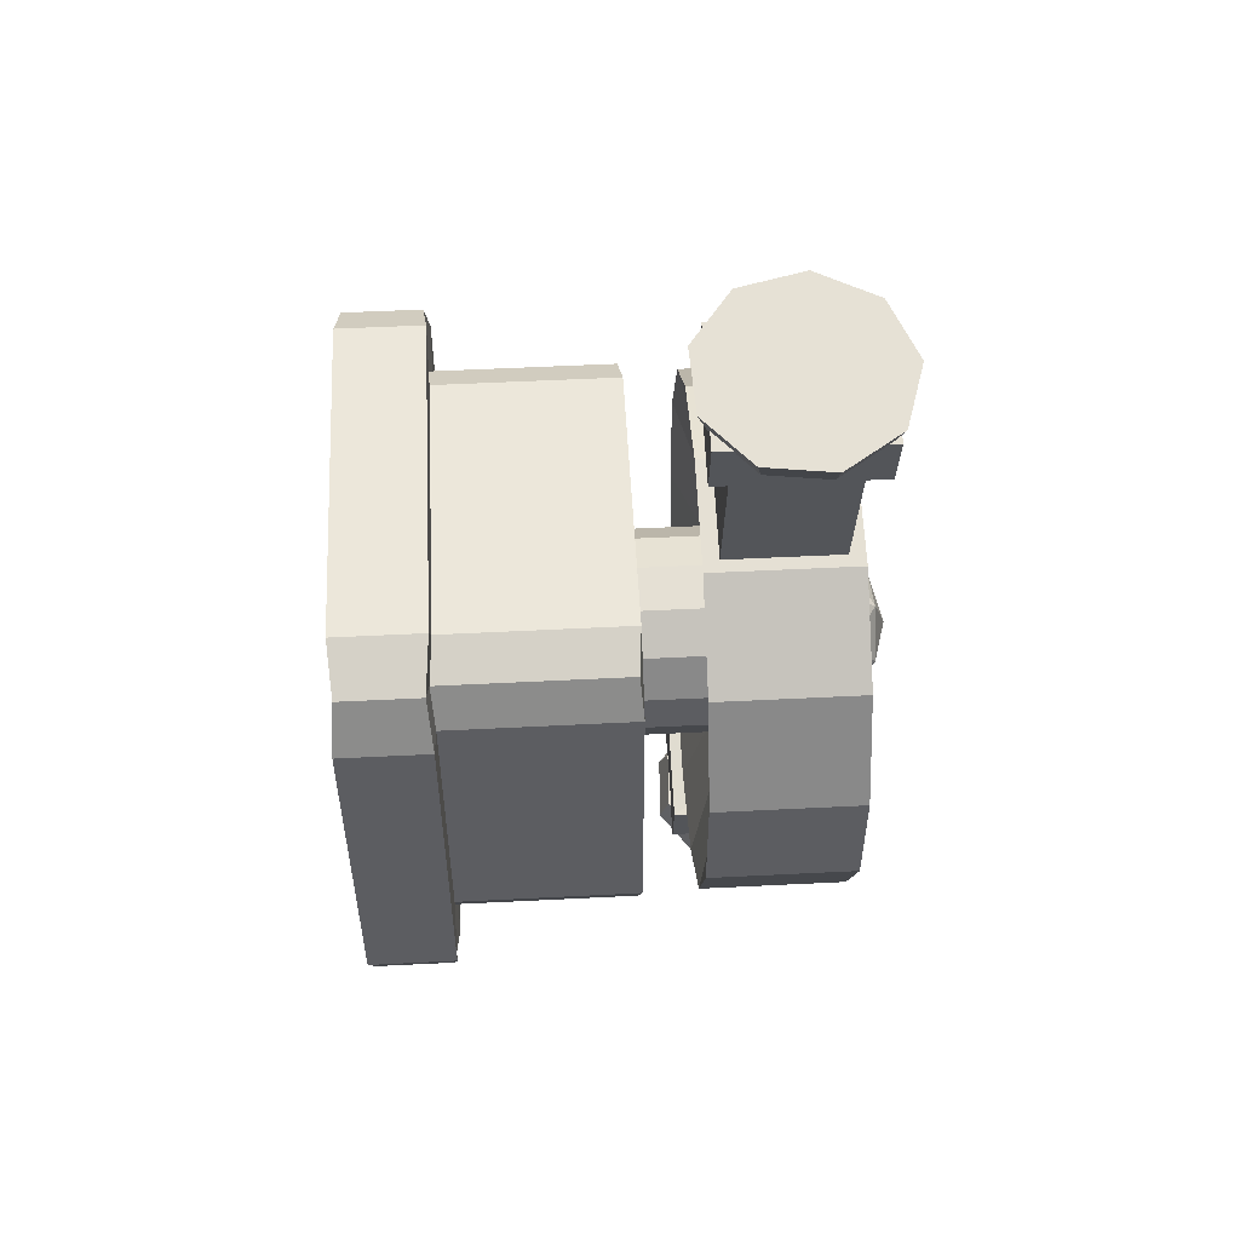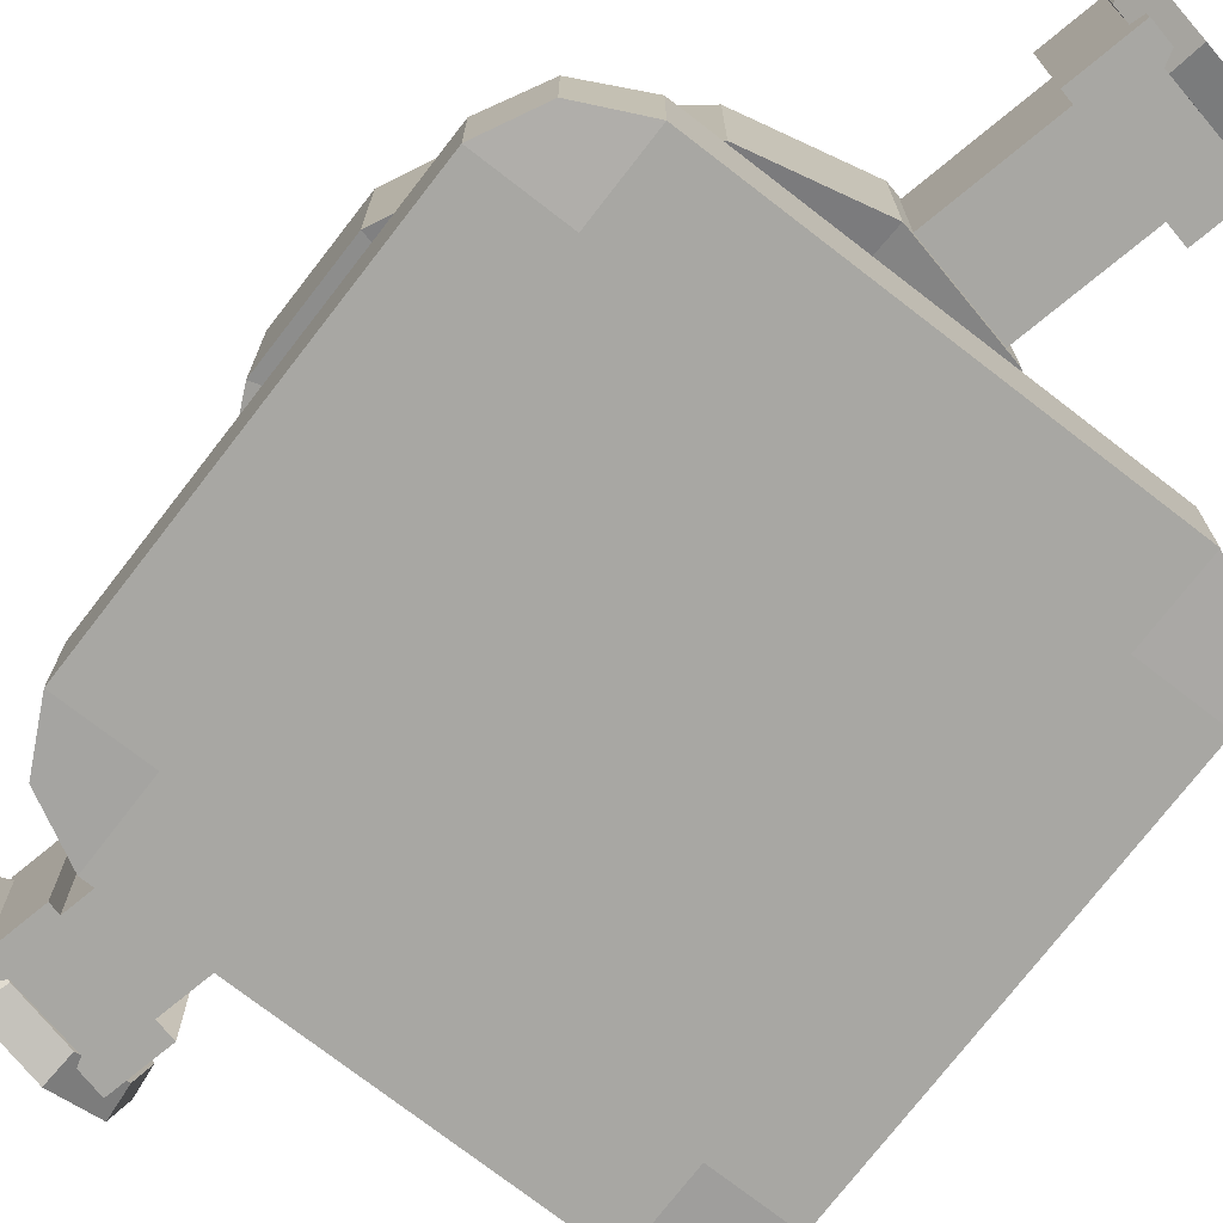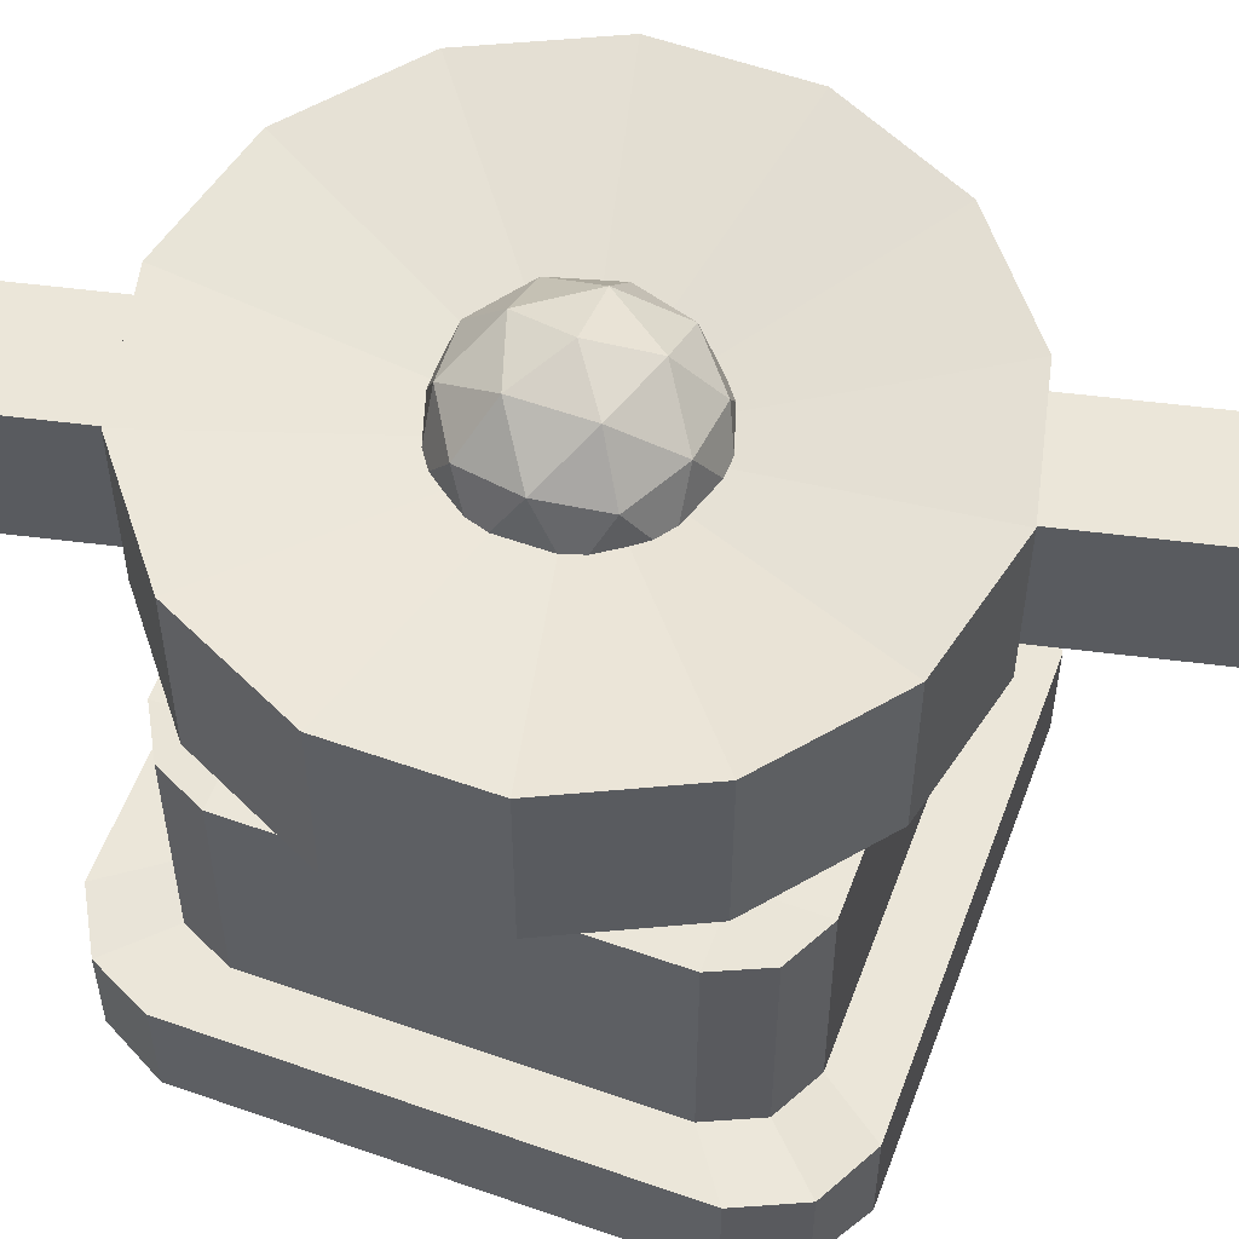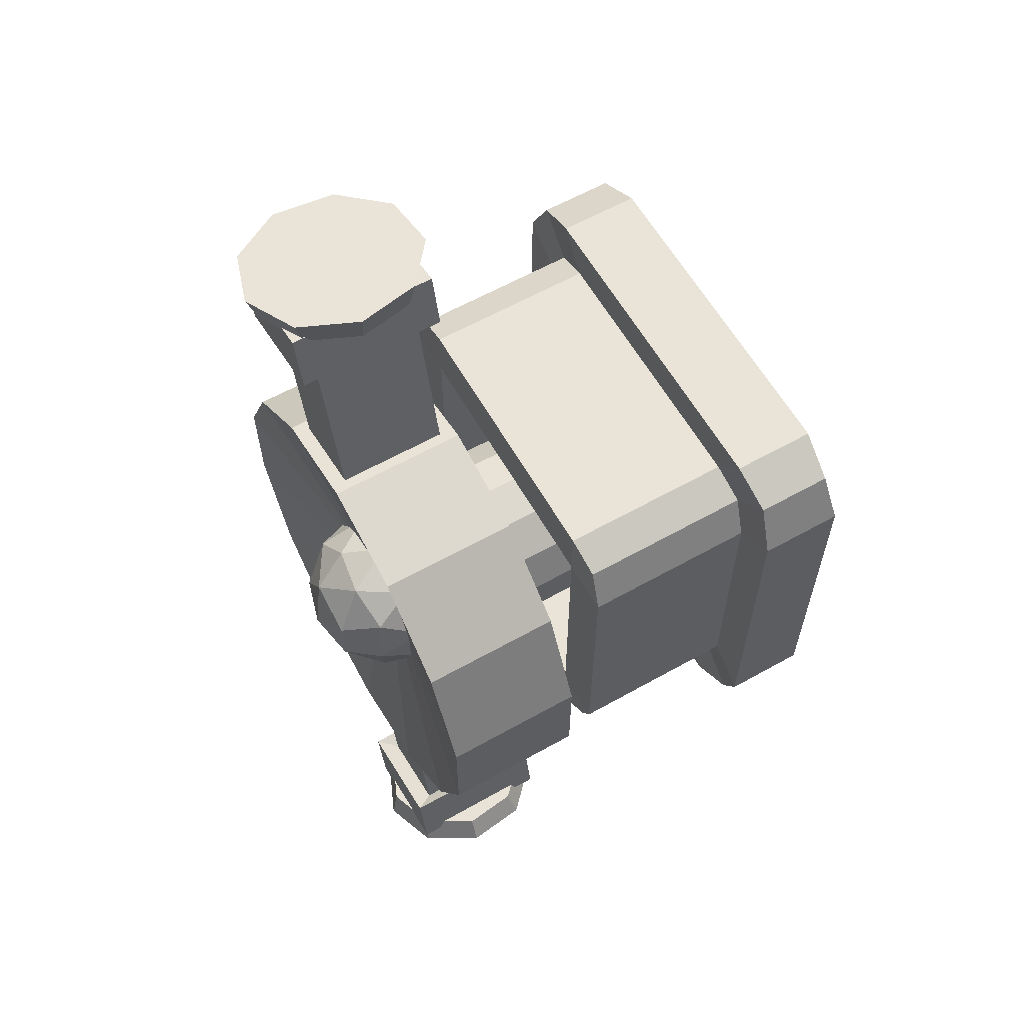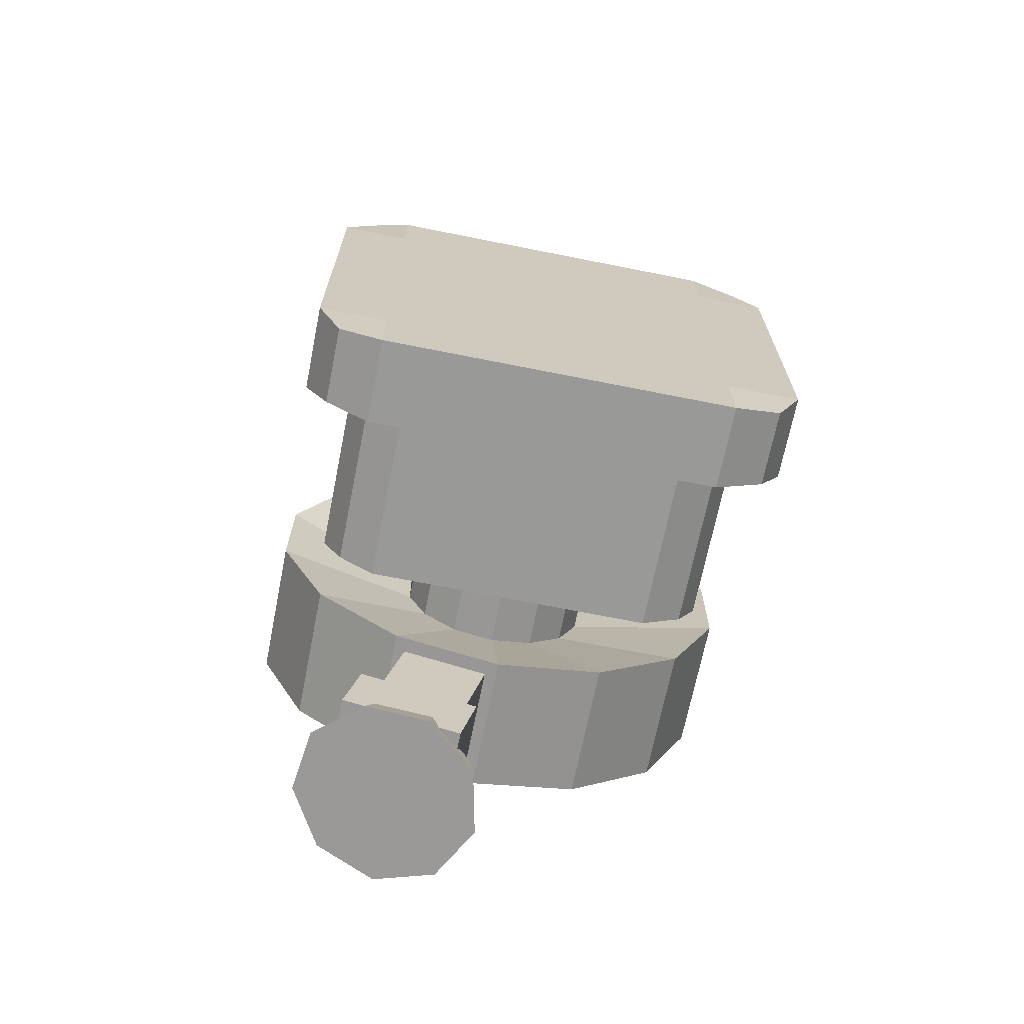
<metadata>
{"format":"obj","ext":"obj","renderer":"f3d","projection":"perspective","resolution":1024,"background":"white","views":[{"elev":52.9,"azim":86.9,"up":"+Z"},{"elev":-74.4,"azim":142.3,"up":"+Y"},{"elev":56.7,"azim":-69.7,"up":"+Y"},{"elev":61.2,"azim":-119.7,"up":"+Z"},{"elev":-68.8,"azim":-11.3,"up":"+Z"}]}
</metadata>
<code>
o part_machine_005_Cube.006
v -0.9028 0.006963 0.9028
v -0.9028 0.3186 0.9028
v -0.9028 0.006963 -0.9028
v -0.9028 0.3186 -0.9028
v 0.9028 0.006963 0.9028
v 0.9028 0.3186 0.9028
v 0.9028 0.006963 -0.9028
v 0.9028 0.3186 -0.9028
v -1 -0.009816 -0.7154
v -1 0.3354 -0.7154
v 1 -0.009816 -0.7154
v 1 0.3354 -0.7154
v -1 -0.009816 0.7098
v 1 0.3354 0.7098
v -1 0.3354 0.7098
v 1 -0.009816 0.7098
v -0.7251 -0.009816 -1
v -0.7251 0.3354 -1
v -0.7251 -0.009816 1
v -0.7251 0.3354 1
v 0.7361 0.3209 -0.7372
v -0.7251 -0.009816 -0.7154
v 0.5756 0.3346 -0.8166
v -0.7251 -0.009816 0.7098
v 0.7062 0.3354 -1
v 0.7062 -0.009816 1
v -0.7378 0.3209 -0.7372
v -0.8172 0.3346 -0.5842
v 0.7062 -0.009816 -1
v 0.7062 0.3354 1
v 0.7062 -0.009816 -0.7154
v 0.7062 -0.009816 0.7098
v -1 0.3354 -0.7154
v -0.9028 0.3186 -0.9028
v 0.7062 0.3354 -1
v 0.9028 0.3186 -0.9028
v 1 0.3354 0.7098
v 0.9028 0.3186 0.9028
v -0.7251 0.3354 1
v -0.9028 0.3186 0.9028
v -1 0.3354 0.7098
v 1 0.3354 -0.7154
v 0.7356 1.046 -0.7374
v 0.5751 1.06 -0.8168
v -0.7251 0.3354 -1
v 0.7062 0.3354 1
v -0.7384 1.046 -0.7374
v -0.8178 1.06 -0.5844
v 0.8155 0.3346 0.5792
v 0.7361 0.3209 0.7367
v -0.5928 0.3346 0.8161
v -0.7378 0.3209 0.7367
v -0.8172 0.3346 0.5792
v 0.8155 0.3346 -0.5842
v 0.5751 0.5496 0.5791
v 0.5751 0.5496 -0.5844
v -0.5928 0.3346 -0.8166
v 0.5756 0.3346 0.8161
v -0.5933 0.5496 0.5791
v -0.5933 0.5496 -0.5844
v 0.8149 1.06 0.5791
v 0.7356 1.046 0.7366
v -0.5933 1.06 0.8159
v -0.7384 1.046 0.7366
v -0.8178 1.06 0.5791
v 0.8149 1.06 -0.5844
v 0.5751 1.06 -0.5844
v 0.5751 1.06 0.5791
v -0.5933 1.06 -0.8168
v 0.5751 1.06 0.8159
v -0.5933 1.06 -0.5844
v -0.5933 1.06 0.5791
v -0.005745 0.433 0.003887
v -0.005745 1.683 0.003887
v -0.005745 0.433 -0.3961
v -0.005745 1.856 -1.006
v 0.1678 0.433 -0.3565
v 0.4323 1.856 -0.9057
v 0.307 0.433 -0.2455
v 0.7836 1.856 -0.6256
v 0.3842 0.433 -0.08512
v 0.9785 1.856 -0.2208
v 0.3842 0.433 0.0929
v 0.9785 1.856 0.2285
v 0.307 0.433 0.2533
v 0.7836 1.856 0.6333
v 0.1678 0.433 0.3643
v 0.4323 1.856 0.9135
v -0.005745 0.433 0.4039
v -0.005745 1.856 1.013
v -0.1793 0.433 0.3643
v -0.4438 1.856 0.9135
v -0.3185 0.433 0.2533
v -0.795 1.856 0.6333
v -0.3957 0.433 0.0929
v -0.99 1.856 0.2285
v -0.3957 0.433 -0.08512
v -0.99 1.856 -0.2208
v -0.3185 0.433 -0.2455
v -0.795 1.856 -0.6256
v -0.1793 0.433 -0.3565
v -0.4438 1.856 -0.9057
v -0.005745 1.455 -0.3961
v 0.1678 1.455 -0.3565
v 0.307 1.455 -0.2455
v 0.3842 1.455 -0.08512
v 0.3842 1.455 0.0929
v 0.307 1.455 0.2533
v 0.1678 1.455 0.3643
v -0.005745 1.455 0.4039
v -0.1793 1.455 0.3643
v -0.3185 1.455 0.2533
v -0.3957 1.455 0.0929
v -0.3957 1.455 -0.08512
v -0.3185 1.455 -0.2455
v -0.1793 1.455 -0.3565
v -0.005745 1.282 -1.006
v 0.4323 1.282 -0.9057
v 0.7836 1.282 -0.6256
v 0.9785 1.282 -0.2208
v 0.9785 1.282 0.2285
v 0.7836 1.282 0.6333
v 0.4323 1.282 0.9135
v -0.005745 1.282 1.013
v -0.4438 1.282 0.9135
v -0.795 1.282 0.6333
v -0.99 1.282 0.2285
v -0.99 1.282 -0.2208
v -0.795 1.282 -0.6256
v -0.4438 1.282 -0.9057
v -0.05161 1.342 -0.9952
v -0.05161 1.796 -0.9952
v -0.3979 1.796 -0.9162
v -0.3979 1.342 -0.9162
v -0.1528 1.262 -1.722
v -0.1528 1.877 -1.722
v -0.6221 1.877 -1.615
v -0.6221 1.262 -1.615
v 0.04133 1.795 1.003
v 0.3852 1.795 0.9242
v 0.3852 1.344 0.9242
v 0.04133 1.344 1.003
v 0.1966 1.795 1.683
v 0.5405 1.795 1.605
v 0.5405 1.344 1.605
v 0.1966 1.344 1.683
v 0.1851 1.87 1.899
v 0.6445 1.87 1.794
v 0.6445 1.268 1.794
v 0.1851 1.268 1.899
v 0.5921 1.268 1.565
v 0.1328 1.268 1.669
v 0.5921 1.87 1.565
v 0.1328 1.87 1.669
v -0.5105 1.342 -1.41
v -0.1643 1.342 -1.489
v -0.1643 1.796 -1.489
v -0.5105 1.796 -1.41
v -0.5645 1.262 -1.363
v -0.09516 1.877 -1.47
v -0.09516 1.262 -1.47
v -0.5645 1.877 -1.363
v -0.005917 1.324 0.001123
v 0.2546 1.523 0.1904
v -0.1054 1.523 0.3074
v -0.3279 1.523 0.001123
v -0.1054 1.523 -0.3051
v 0.2546 1.523 -0.1881
v 0.09358 1.845 0.3074
v -0.2664 1.845 0.1904
v -0.2664 1.845 -0.1881
v 0.09358 1.845 -0.3051
v 0.3161 1.845 0.001123
v -0.005917 2.044 0.001123
v -0.0644 1.378 0.1811
v 0.1472 1.378 0.1124
v 0.08872 1.495 0.2924
v 0.3003 1.495 0.001123
v 0.1472 1.378 -0.1101
v -0.1952 1.378 0.001123
v -0.2537 1.495 0.1811
v -0.0644 1.378 -0.1789
v -0.2537 1.495 -0.1789
v 0.08872 1.495 -0.2901
v 0.3365 1.684 0.1124
v 0.3365 1.684 -0.1101
v -0.005917 1.684 0.3611
v 0.2057 1.684 0.2924
v -0.3483 1.684 0.1124
v -0.2175 1.684 0.2924
v -0.2175 1.684 -0.2901
v -0.3483 1.684 -0.1101
v 0.2057 1.684 -0.2901
v -0.005917 1.684 -0.3589
v 0.2418 1.873 0.1811
v -0.1005 1.873 0.2924
v -0.3121 1.873 0.001123
v -0.1005 1.873 -0.2901
v 0.2418 1.873 -0.1789
v 0.05257 1.99 0.1811
v 0.1833 1.99 0.001123
v -0.159 1.99 0.1124
v -0.159 1.99 -0.1101
v 0.05257 1.99 -0.1789
f 9 10 4 3
f 29 25 8 7
f 16 14 6 5
f 19 20 2 1
f 32 16 5 26
f 18 4 34 45
f 8 25 35 36
f 29 7 11 31
f 7 8 12 11
f 13 15 10 9
f 1 2 15 13
f 15 2 40 41
f 31 11 16 32
f 11 12 14 16
f 9 22 24 13
f 12 8 36 42
f 3 17 22 9
f 30 6 38 46
f 6 14 37 38
f 13 24 19 1
f 26 30 20 19
f 3 4 18 17
f 5 6 30 26
f 2 20 39 40
f 14 12 42 37
f 20 30 46 39
f 22 31 32 24
f 17 29 31 22
f 24 32 26 19
f 17 18 25 29
f 37 42 54 49
f 34 33 28 27
f 35 45 57 23
f 45 34 27 57
f 40 39 51 52
f 46 38 50 58
f 38 37 49 50
f 42 36 21 54
f 41 40 52 53
f 4 10 33 34
f 10 15 41 33
f 25 18 45 35
f 27 28 48 47
f 23 57 69 44
f 57 27 47 69
f 52 51 63 64
f 58 50 62 70
f 50 49 61 62
f 54 21 43 66
f 53 52 64 65
f 21 23 44 43
f 33 41 53 28
f 39 46 58 51
f 36 35 23 21
f 72 65 64 63
f 69 47 48 71
f 71 48 65 72
f 67 71 60 56
f 44 69 71 67
f 68 72 63 70
f 61 68 70 62
f 43 44 67 66
f 66 67 68 61
f 49 54 66 61
f 28 53 65 48
f 51 58 70 63
f 56 60 59 55
f 71 72 59 60
f 68 67 56 55
f 72 68 55 59
f 73 75 77
f 74 78 76
f 117 76 78 118
f 73 77 79
f 74 80 78
f 118 78 80 119
f 73 79 81
f 74 82 80
f 119 80 82 120
f 73 81 83
f 74 84 82
f 120 82 84 121
f 73 83 85
f 74 86 84
f 121 84 86 122
f 73 85 87
f 74 88 86
f 122 86 88 123
f 73 87 89
f 74 90 88
f 90 124 142 139
f 73 89 91
f 74 92 90
f 124 90 92 125
f 73 91 93
f 74 94 92
f 125 92 94 126
f 73 93 95
f 74 96 94
f 126 94 96 127
f 73 95 97
f 74 98 96
f 127 96 98 128
f 73 97 99
f 74 100 98
f 128 98 100 129
f 73 99 101
f 74 102 100
f 129 100 102 130
f 73 101 75
f 74 76 102
f 130 102 133 134
f 101 116 103 75
f 99 115 116 101
f 97 114 115 99
f 95 113 114 97
f 93 112 113 95
f 91 111 112 93
f 89 110 111 91
f 87 109 110 89
f 85 108 109 87
f 83 107 108 85
f 81 106 107 83
f 79 105 106 81
f 77 104 105 79
f 75 103 104 77
f 116 130 117 103
f 115 129 130 116
f 114 128 129 115
f 113 127 128 114
f 112 126 127 113
f 111 125 126 112
f 110 124 125 111
f 109 123 124 110
f 108 122 123 109
f 107 121 122 108
f 106 120 121 107
f 105 119 120 106
f 104 118 119 105
f 103 117 118 104
f 161 159 138 135
f 76 117 131 132
f 117 130 134 131
f 102 76 132 133
f 138 137 136 135
f 162 160 136 137
f 159 162 137 138
f 160 161 135 136
f 139 142 146 143
f 124 123 141 142
f 123 88 140 141
f 88 90 139 140
f 152 151 149 150
f 140 139 143 144
f 142 141 145 146
f 141 140 144 145
f 149 148 147 150
f 151 153 148 149
f 154 152 150 147
f 153 154 147 148
f 144 143 154 153
f 143 146 152 154
f 145 144 153 151
f 146 145 151 152
f 132 131 156 157
f 134 133 158 155
f 133 132 157 158
f 131 134 155 156
f 157 156 161 160
f 155 158 162 159
f 158 157 160 162
f 156 155 159 161
f 163 176 175
f 164 176 178
f 163 175 180
f 163 180 182
f 163 182 179
f 164 178 185
f 165 177 187
f 166 181 189
f 167 183 191
f 168 184 193
f 164 185 188
f 165 187 190
f 166 189 192
f 167 191 194
f 168 193 186
f 169 195 200
f 170 196 202
f 171 197 203
f 172 198 204
f 173 199 201
f 201 204 174
f 201 199 204
f 199 172 204
f 204 203 174
f 204 198 203
f 198 171 203
f 203 202 174
f 203 197 202
f 197 170 202
f 202 200 174
f 202 196 200
f 196 169 200
f 200 201 174
f 200 195 201
f 195 173 201
f 186 199 173
f 186 193 199
f 193 172 199
f 194 198 172
f 194 191 198
f 191 171 198
f 192 197 171
f 192 189 197
f 189 170 197
f 190 196 170
f 190 187 196
f 187 169 196
f 188 195 169
f 188 185 195
f 185 173 195
f 193 194 172
f 193 184 194
f 184 167 194
f 191 192 171
f 191 183 192
f 183 166 192
f 189 190 170
f 189 181 190
f 181 165 190
f 187 188 169
f 187 177 188
f 177 164 188
f 185 186 173
f 185 178 186
f 178 168 186
f 179 184 168
f 179 182 184
f 182 167 184
f 182 183 167
f 182 180 183
f 180 166 183
f 180 181 166
f 180 175 181
f 175 165 181
f 178 179 168
f 178 176 179
f 176 163 179
f 175 177 165
f 175 176 177
f 176 164 177
o bcontainer.013_Cylinder.031
v -0.368 1.575 -1.631
v -0.3914 1.573 -1.738
v -0.2685 1.25 -1.649
v -0.2811 1.213 -1.758
v -0.08802 1.391 -1.69
v -0.08102 1.37 -1.803
v -0.03855 1.618 -1.703
v -0.02617 1.621 -1.818
v -0.1432 1.824 -1.682
v -0.1422 1.85 -1.795
v -0.353 1.914 -1.637
v -0.3748 1.95 -1.746
v -0.5698 1.845 -1.589
v -0.6152 1.873 -1.692
v -0.6922 1.649 -1.561
v -0.7509 1.656 -1.661
v -0.6628 1.419 -1.565
v -0.7183 1.401 -1.665
v -0.4955 1.261 -1.599
v -0.5328 1.226 -1.703
f 205 207 209
f 206 210 208
f 207 208 210 209
f 205 209 211
f 206 212 210
f 209 210 212 211
f 205 211 213
f 206 214 212
f 211 212 214 213
f 205 213 215
f 206 216 214
f 213 214 216 215
f 205 215 217
f 206 218 216
f 215 216 218 217
f 205 217 219
f 206 220 218
f 217 218 220 219
f 205 219 221
f 206 222 220
f 219 220 222 221
f 205 221 223
f 206 224 222
f 221 222 224 223
f 205 223 207
f 206 208 224
f 223 224 208 207
o branch.017_Plane.018
v -0.4471 1.61 -1.67
v -0.3445 1.643 -1.693
v -0.4149 1.505 -1.676
v -0.3123 1.538 -1.699
f 225 226 228 227
o bcontainer.014_Cylinder.032
v 0.418 1.575 1.819
v 0.4403 1.573 1.926
v 0.3184 1.25 1.836
v 0.3299 1.213 1.945
v 0.1375 1.391 1.875
v 0.1293 1.37 1.989
v 0.08788 1.618 1.888
v 0.07432 1.621 2.003
v 0.1927 1.824 1.868
v 0.1906 1.85 1.981
v 0.403 1.914 1.825
v 0.4237 1.95 1.934
v 0.6203 1.845 1.78
v 0.6646 1.873 1.883
v 0.7429 1.649 1.752
v 0.8006 1.656 1.853
v 0.7135 1.419 1.756
v 0.768 1.401 1.857
v 0.5459 1.261 1.789
v 0.5821 1.226 1.893
f 229 231 233
f 230 234 232
f 231 232 234 233
f 229 233 235
f 230 236 234
f 233 234 236 235
f 229 235 237
f 230 238 236
f 235 236 238 237
f 229 237 239
f 230 240 238
f 237 238 240 239
f 229 239 241
f 230 242 240
f 239 240 242 241
f 229 241 243
f 230 244 242
f 241 242 244 243
f 229 243 245
f 230 246 244
f 243 244 246 245
f 229 245 247
f 230 248 246
f 245 246 248 247
f 229 247 231
f 230 232 248
f 247 248 232 231
o branch.018_Plane.019
v 0.4967 1.61 1.859
v 0.3939 1.643 1.881
v 0.4645 1.505 1.864
v 0.3616 1.538 1.886
f 249 250 252 251

</code>
